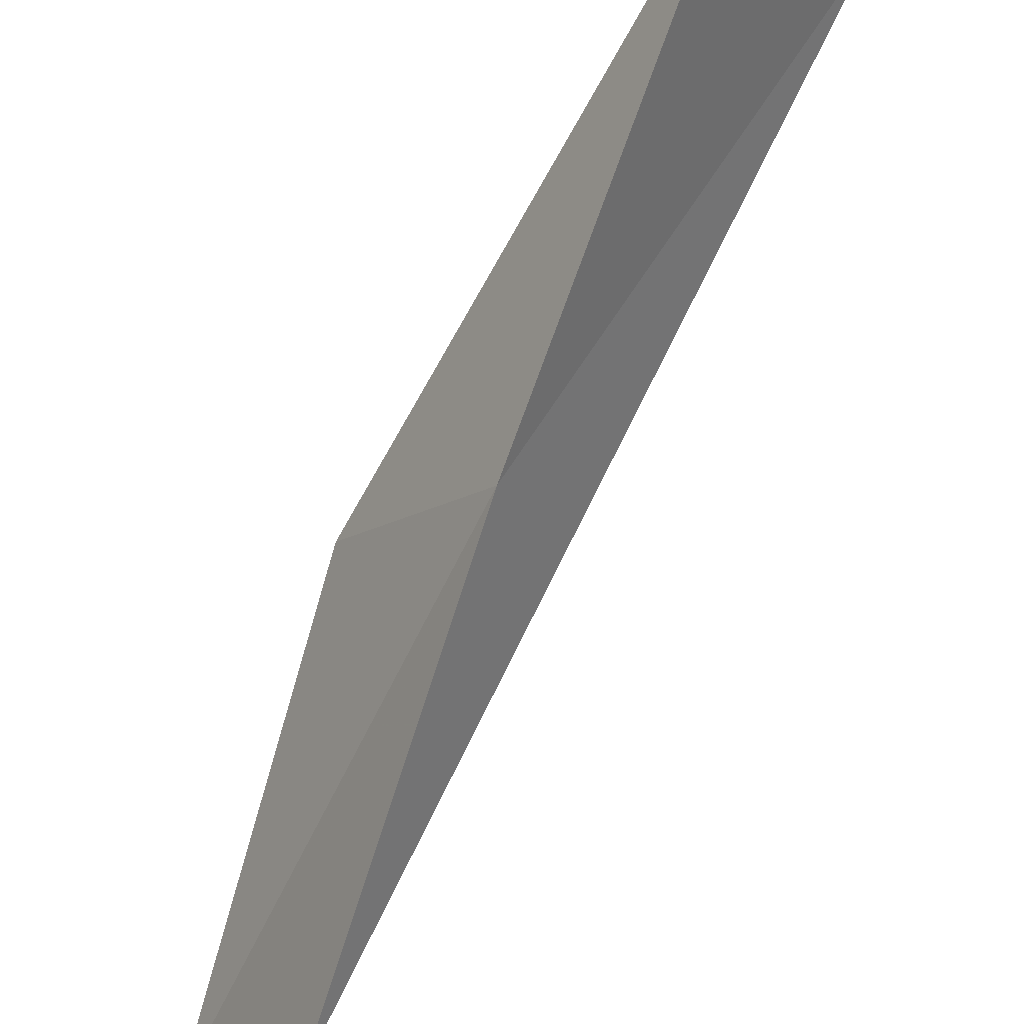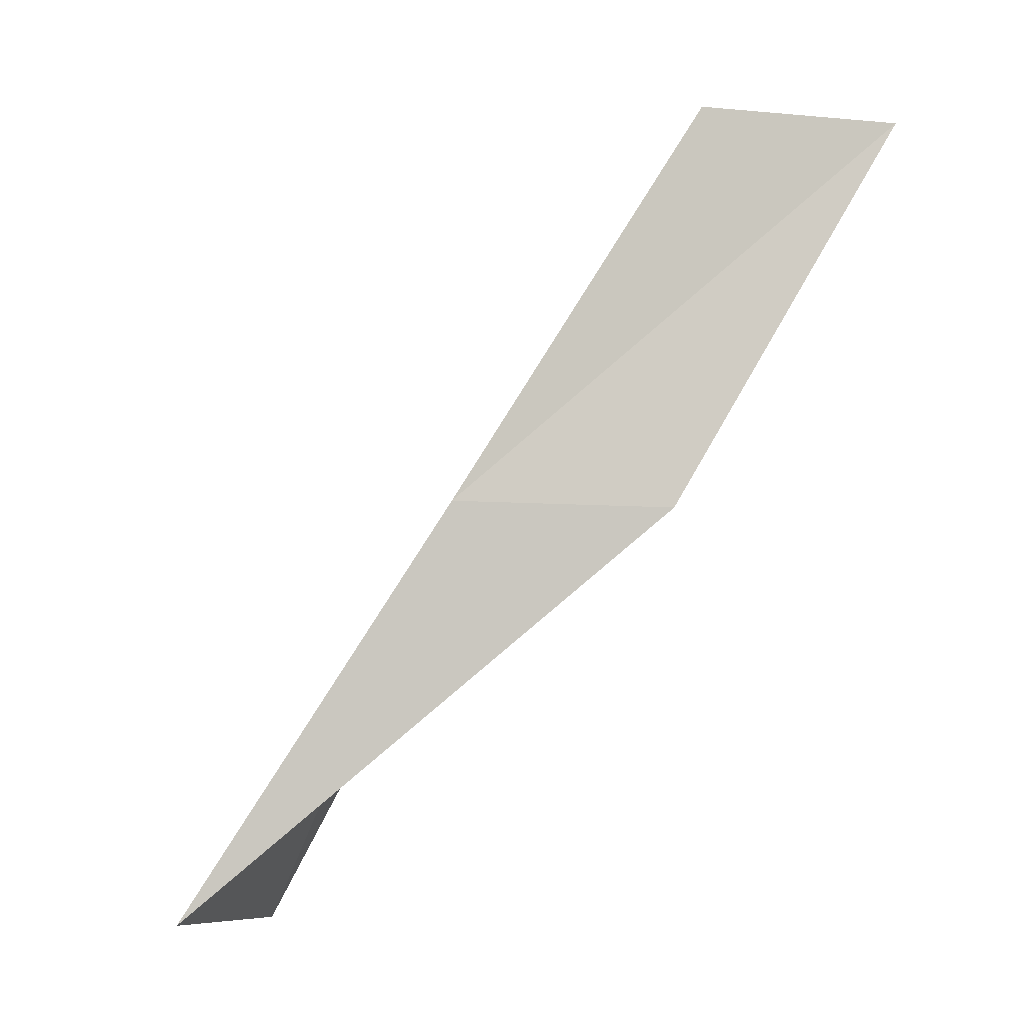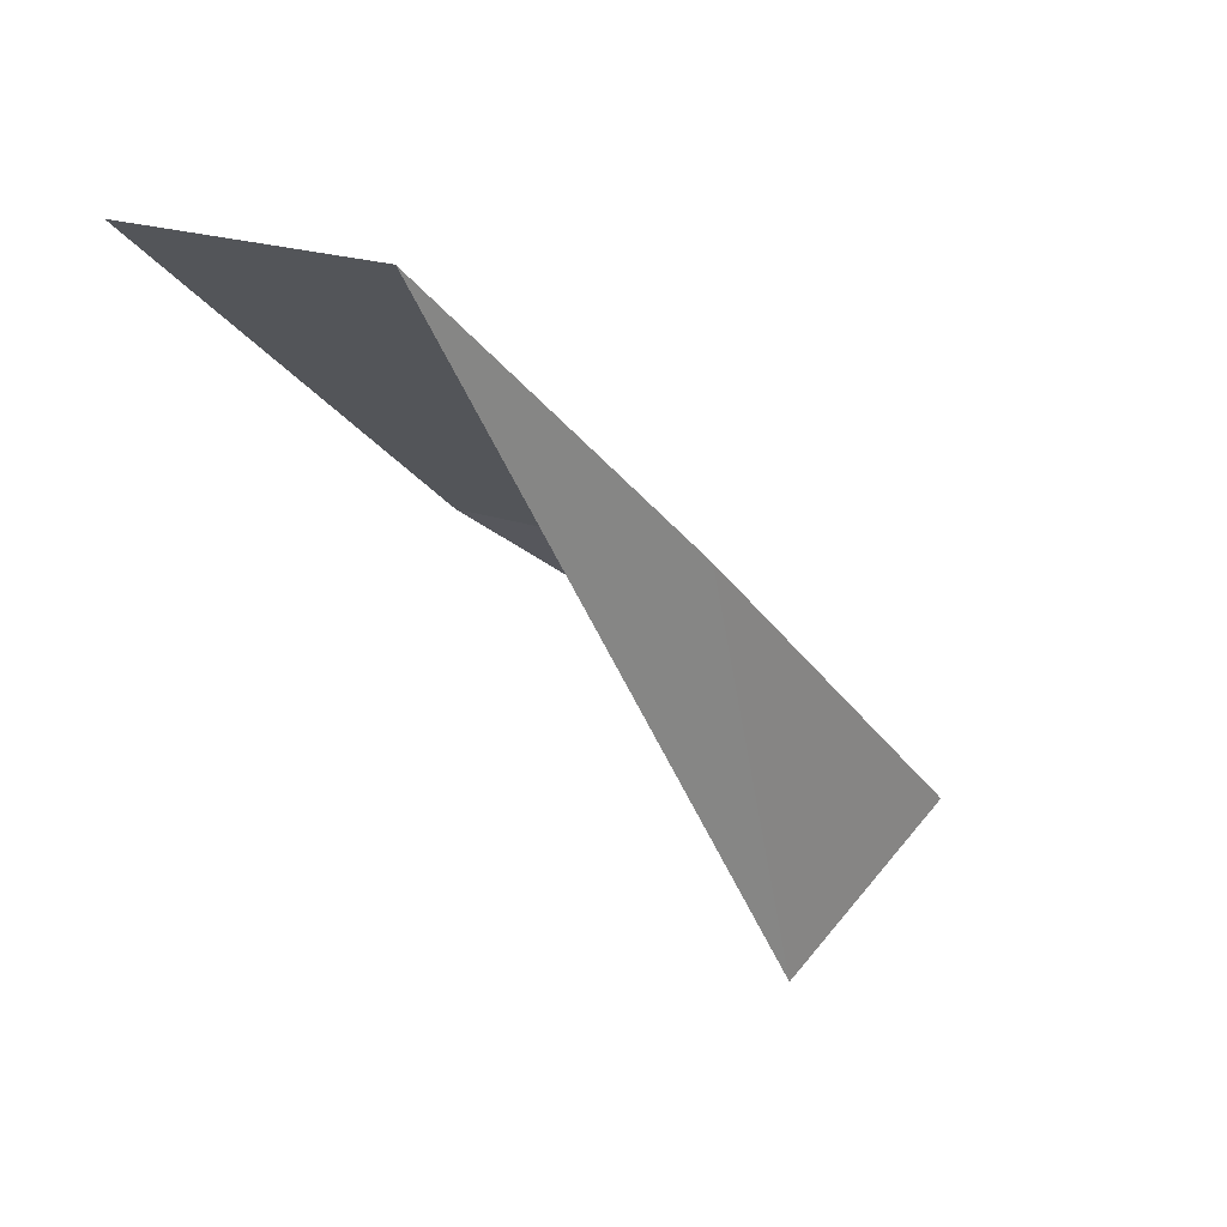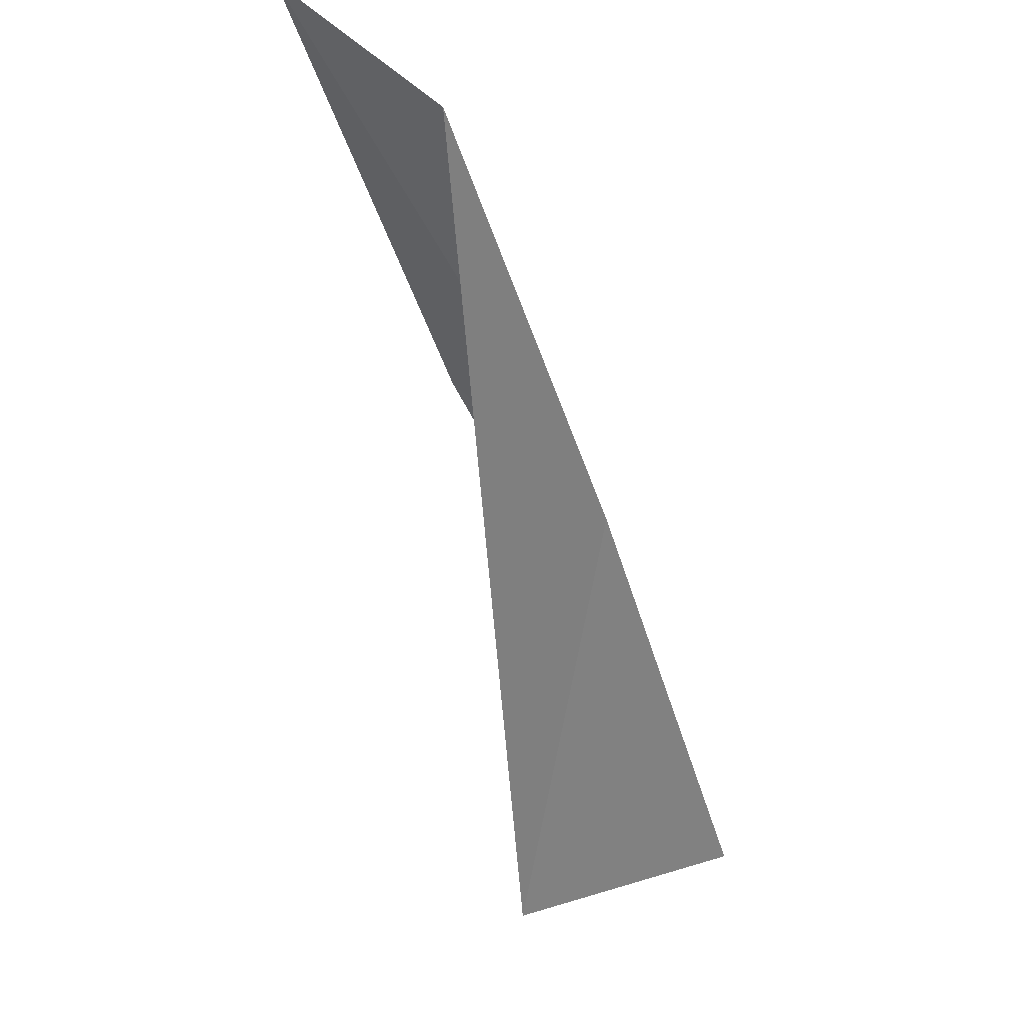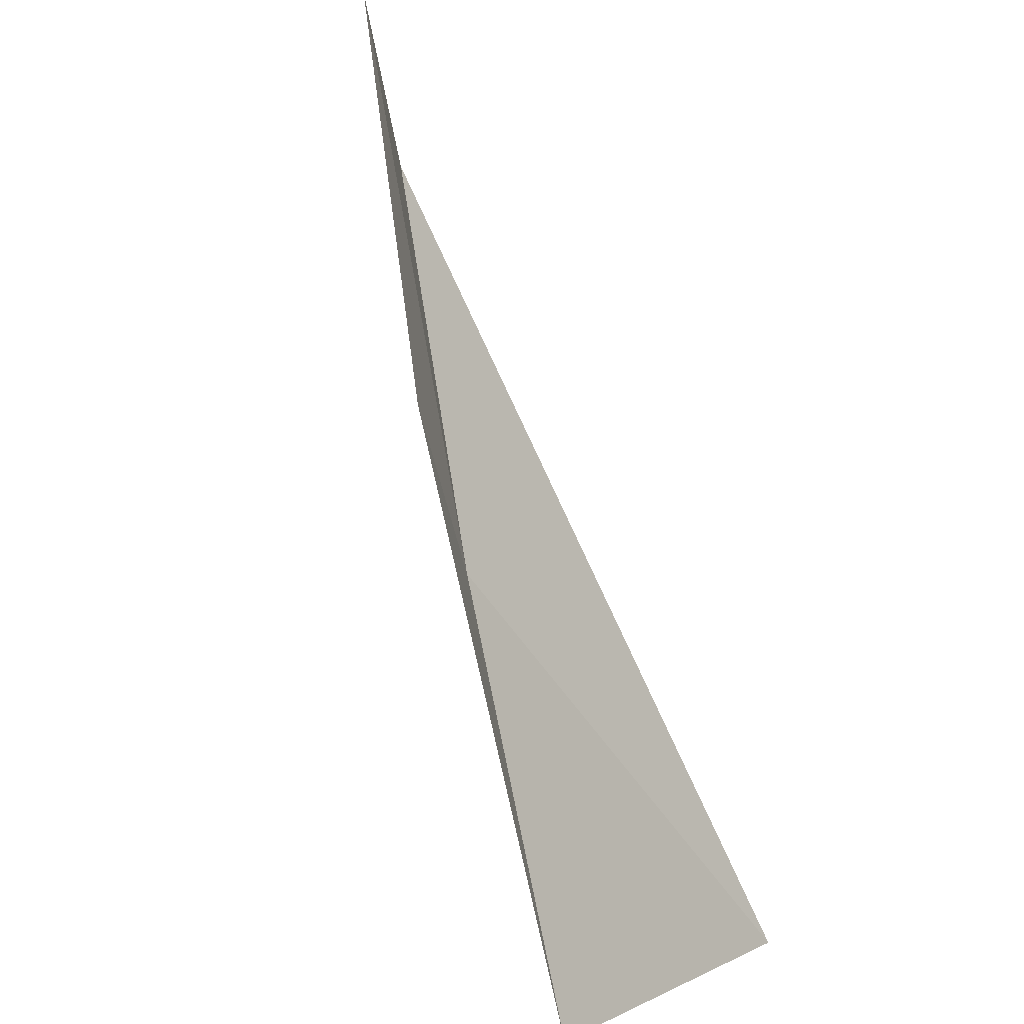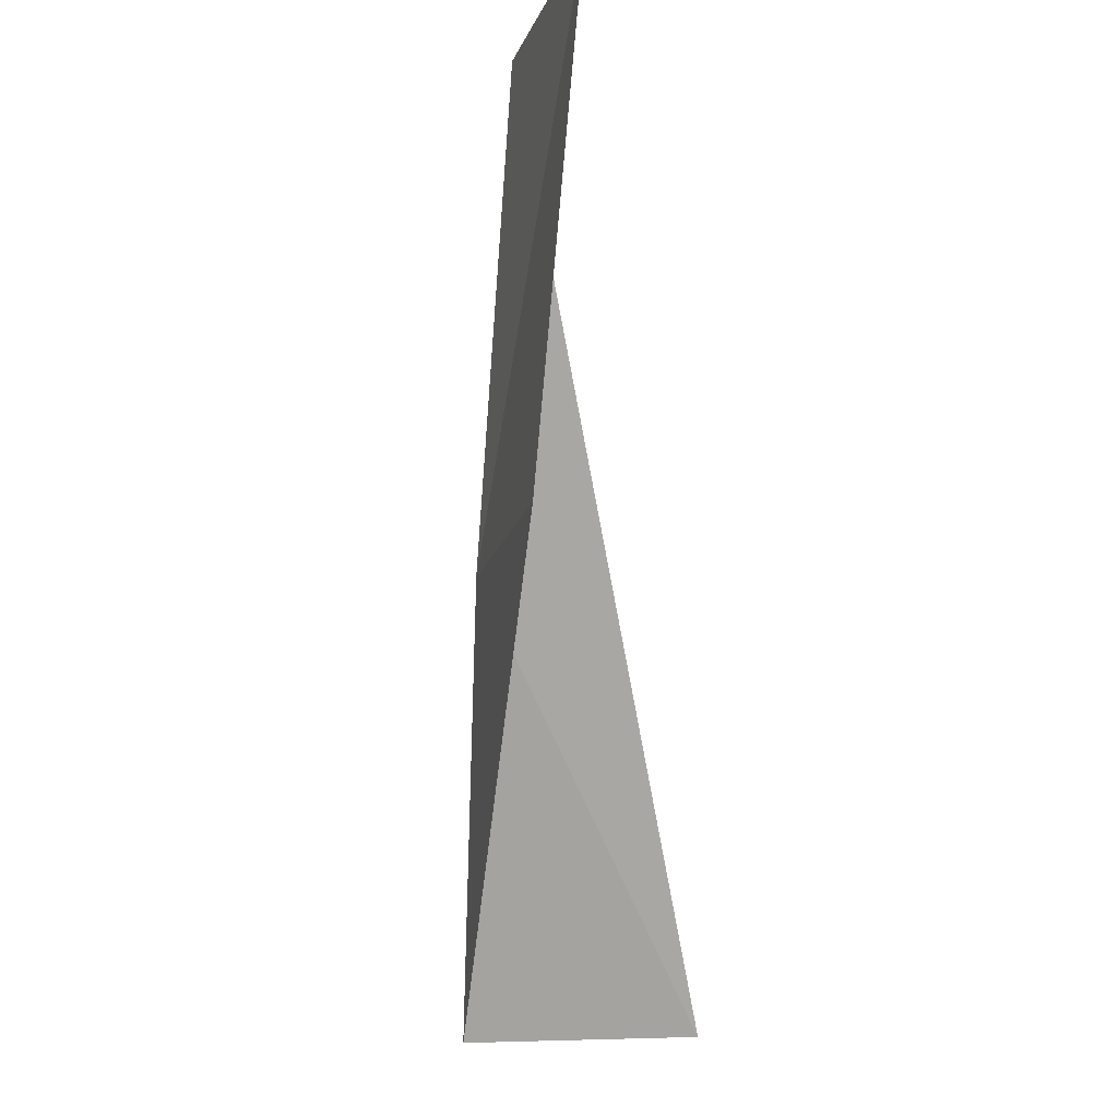
<metadata>
{"format":"obj","ext":"obj","renderer":"f3d","projection":"perspective","resolution":1024,"background":"white","views":[{"elev":78.3,"azim":-2.0,"up":"+Y"},{"elev":-8.4,"azim":-135.6,"up":"+Z"},{"elev":71.7,"azim":68.5,"up":"+Z"},{"elev":62.1,"azim":101.5,"up":"+Z"},{"elev":-50.0,"azim":-22.6,"up":"+Z"},{"elev":-17.6,"azim":-48.5,"up":"+Z"}]}
</metadata>
<code>
v 0.9408 37.65 92.57
v -0.8619 35.52 97.07
v -2.08 33.51 97.07
v -0.4531 35.59 92.57
v 4.201 37.37 88.06
v 2.951 39.68 88.06
f 1 4 3
f 1 3 2
f 1 6 4
f 1 2 5
f 1 5 6

</code>
